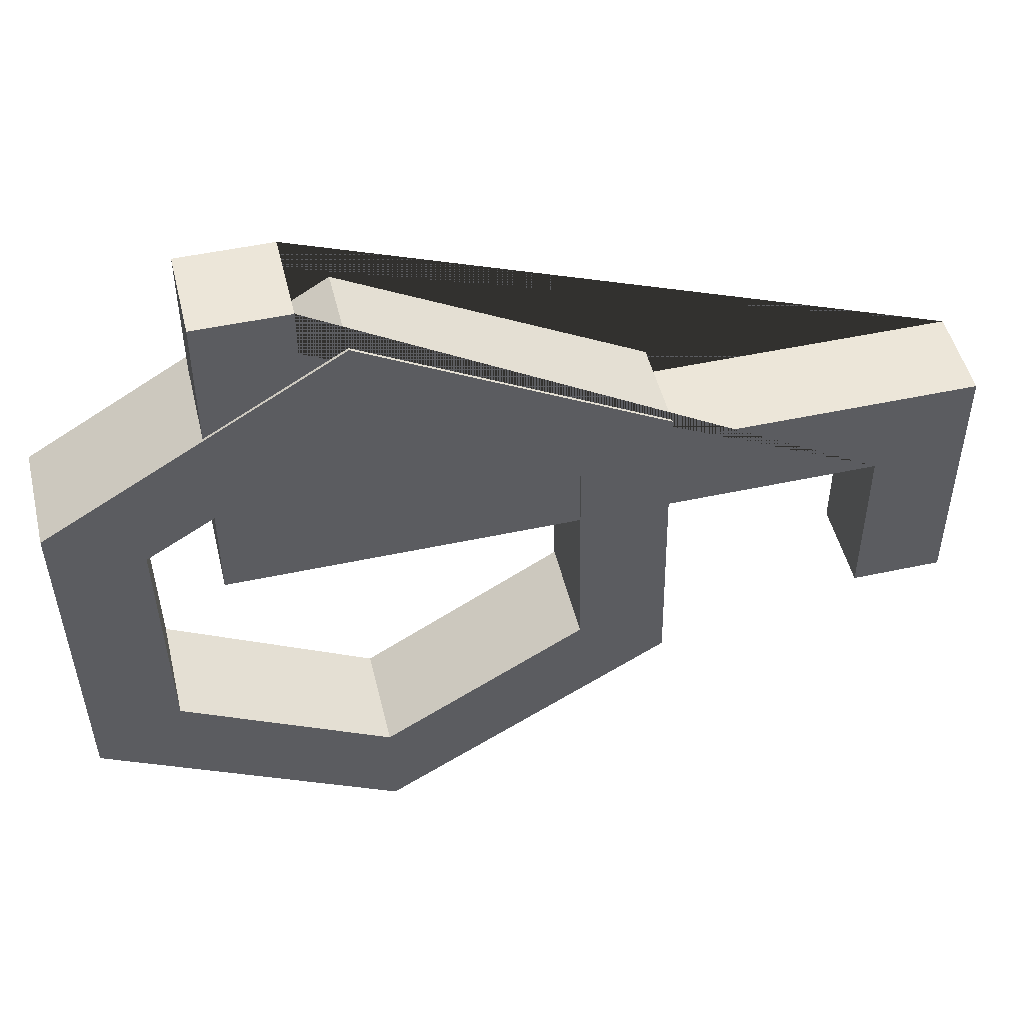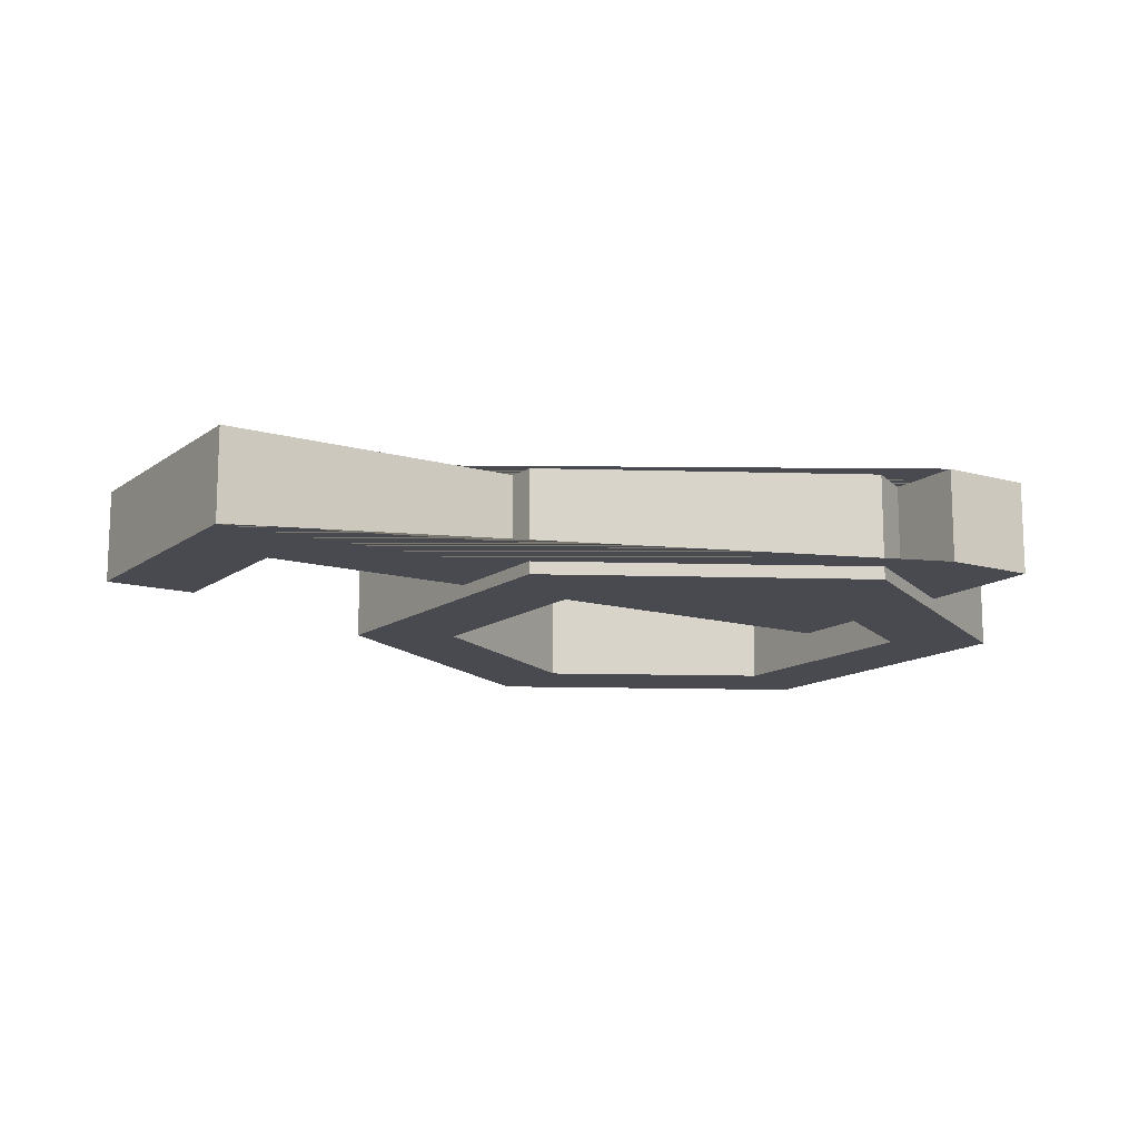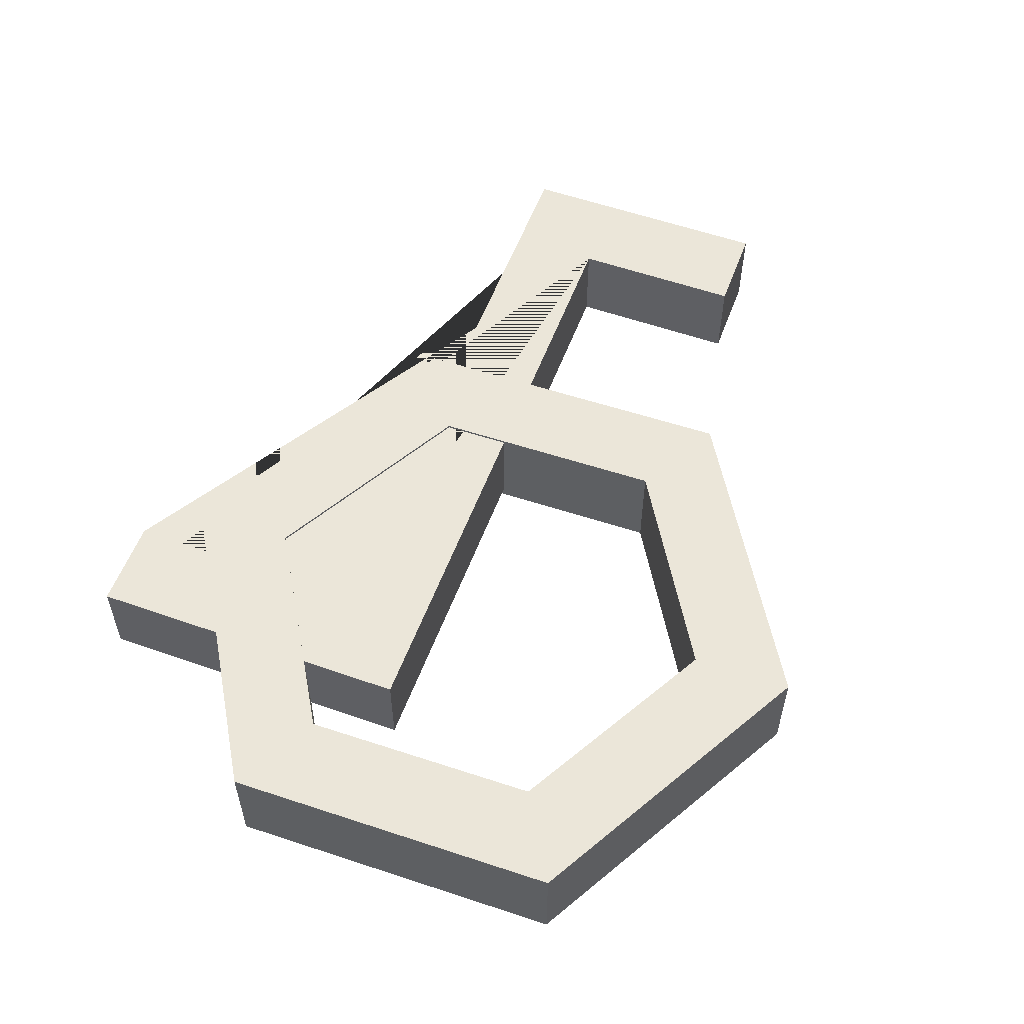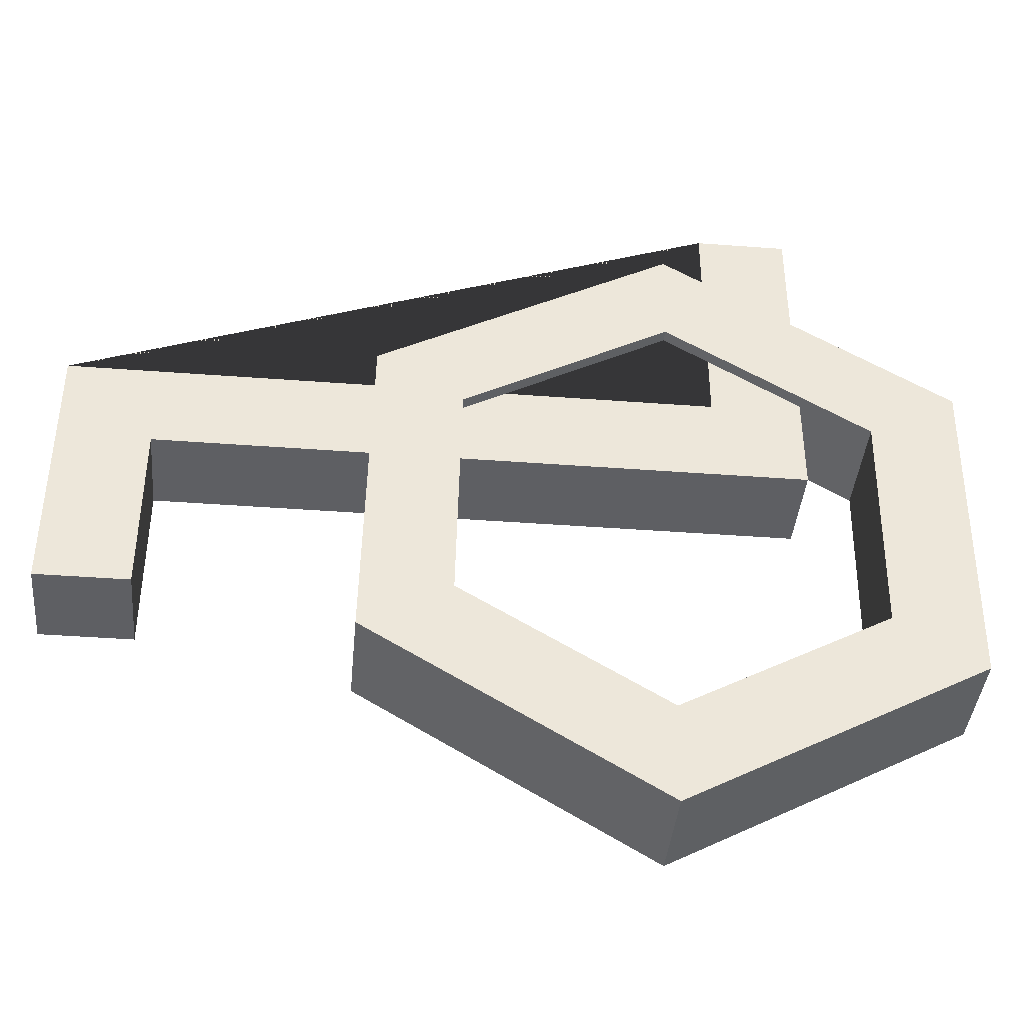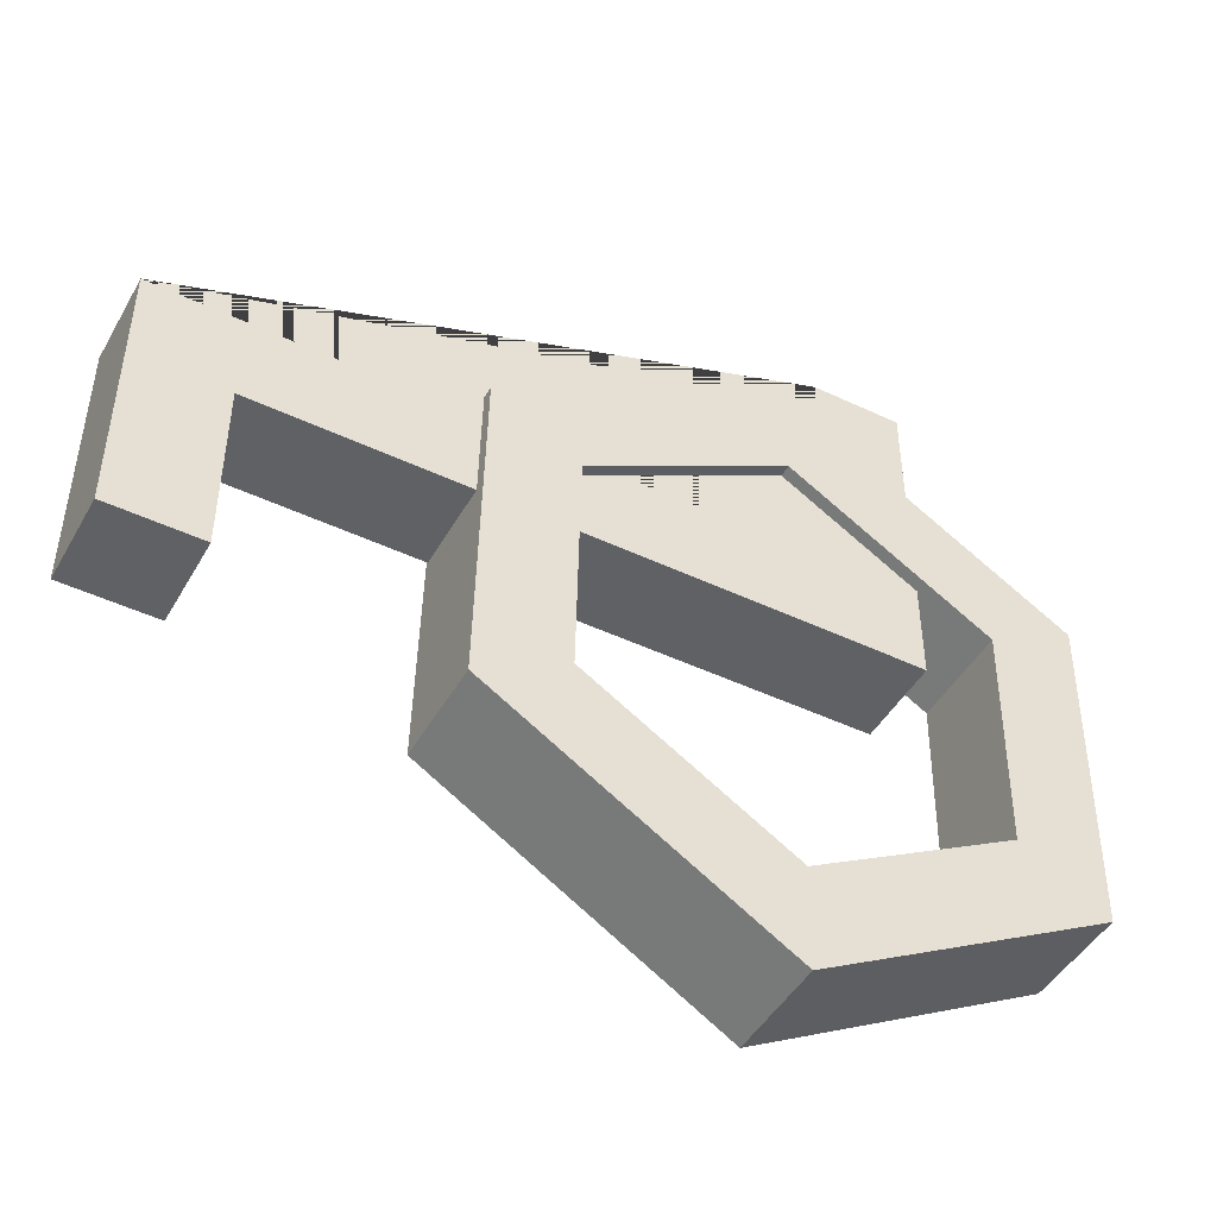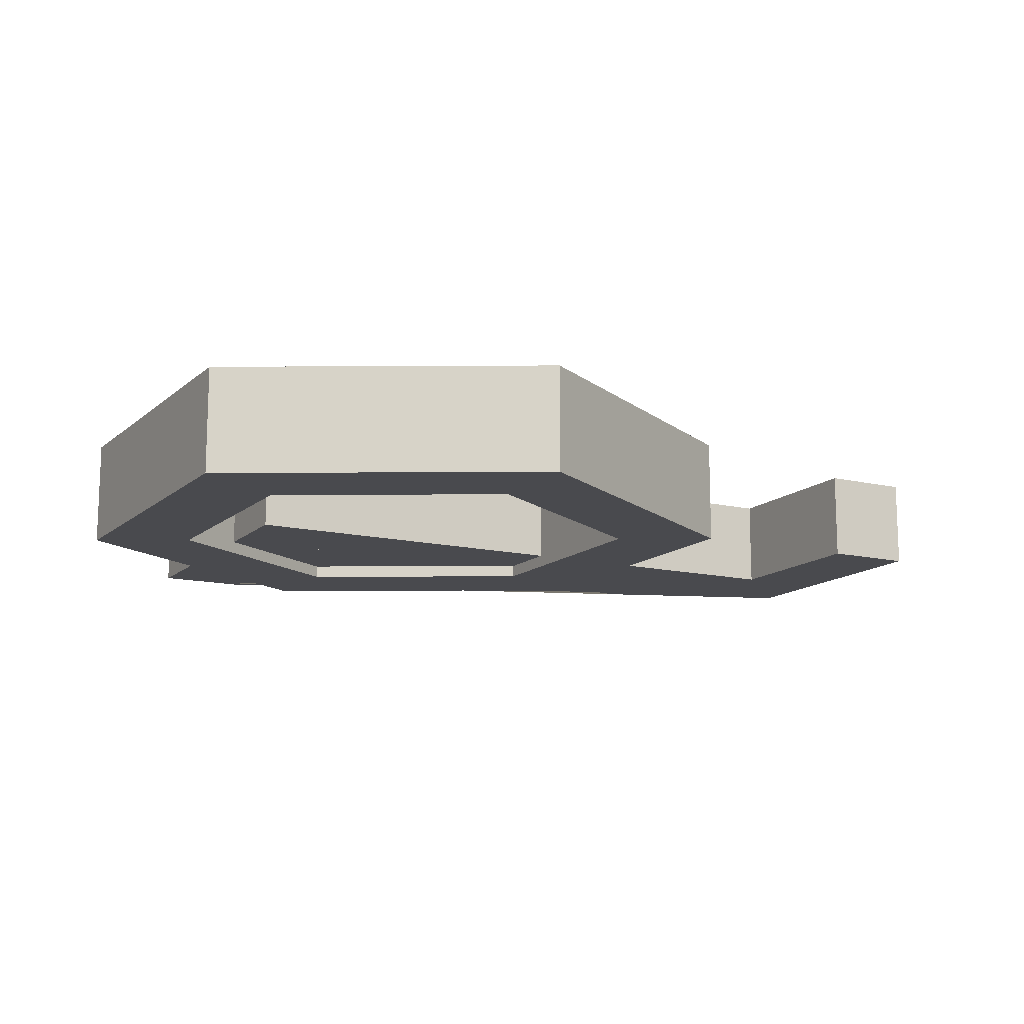
<metadata>
{"format":"obj","ext":"obj","renderer":"f3d","projection":"perspective","resolution":1024,"background":"white","views":[{"elev":49.2,"azim":166.5,"up":"+Z"},{"elev":-13.5,"azim":-32.5,"up":"+Y"},{"elev":55.8,"azim":110.3,"up":"+Y"},{"elev":-40.6,"azim":-5.3,"up":"+Z"},{"elev":-46.4,"azim":-28.4,"up":"+Z"},{"elev":-13.4,"azim":151.9,"up":"+Y"}]}
</metadata>
<code>
g Mesh1 Component_6_1 Model
v 415.8 20.5 -258.8
v 415.8 2.5 -258.8
v 433.8 2.5 -258.8
v 433.8 20.5 -258.8
f 1 2 3 4
v 415.8 20.5 -306.8
v 415.8 2.5 -306.8
f 2 1 5 6
v 306.3 20.5 -324.8
v 306.3 20.5 -359.3
v 288.3 20.5 -359.3
v 288.3 20.5 -306.8
v 433.8 20.5 -324.8
f 7 8 9 10 5 1 4 11
v 306.3 2.5 -324.8
v 306.3 2.5 -359.3
f 7 12 13 8
v 433.8 2.5 -324.8
f 11 14 12 7
f 4 3 14 11
v 288.3 2.5 -306.8
v 288.3 2.5 -359.3
f 15 16 13 12 14 3 2 6
f 15 10 9 16
f 6 5 10 15
f 9 8 13 16
g Mesh2 Component_8_1 Model
v 348.6 21 -301.1
v 365.8 21 -311.5
v 364.9 21 -358.4
f 17 18 19
v 407.3 21 -268.8
f 18 17 20
v 348.6 4.512e-14 -301.1
v 407.3 4.512e-14 -268.8
f 21 22 20 17
v 365.8 4.512e-14 -311.5
f 21 23 22
v 364.9 4.512e-14 -358.4
f 23 21 24
v 347.2 4.512e-14 -368.1
f 25 24 21
v 404.6 4.512e-14 -402.7
f 24 25 26
v 347.2 21 -368.1
v 404.6 21 -402.7
f 26 25 27 28
f 25 21 17 27
f 19 27 17
f 27 19 28
v 405 21 -382.6
f 28 19 29
v 405 4.512e-14 -382.6
f 24 30 29 19
f 24 26 30
v 463.3 4.512e-14 -370.4
f 30 26 31
v 463.3 21 -370.4
f 31 26 28 32
f 28 29 32
v 446 21 -360
f 32 29 33
v 446 4.512e-14 -360
f 30 34 33 29
f 30 31 34
v 447 4.512e-14 -313.1
f 34 31 35
v 464.6 4.512e-14 -303.4
f 36 35 31
f 22 35 36
v 406.9 4.512e-14 -288.9
f 22 37 35
f 22 23 37
v 406.9 21 -288.9
f 37 23 18 38
f 23 24 19 18
f 18 20 38
v 447 21 -313.1
f 38 20 39
v 464.6 21 -303.4
f 39 20 40
f 22 36 40 20
f 36 31 32 40
f 39 40 32
f 32 33 39
f 34 35 39 33
f 35 37 38 39

</code>
